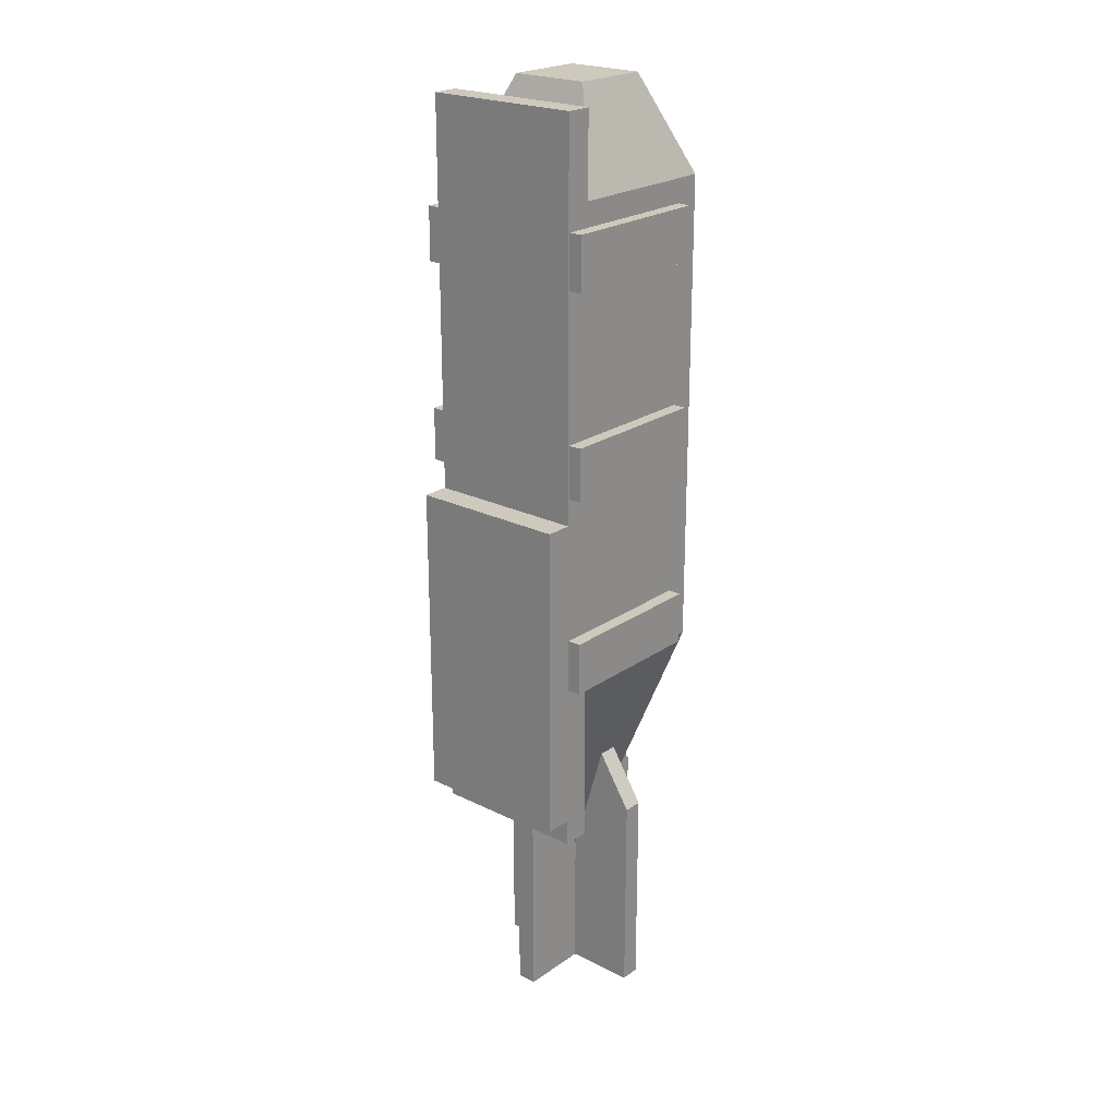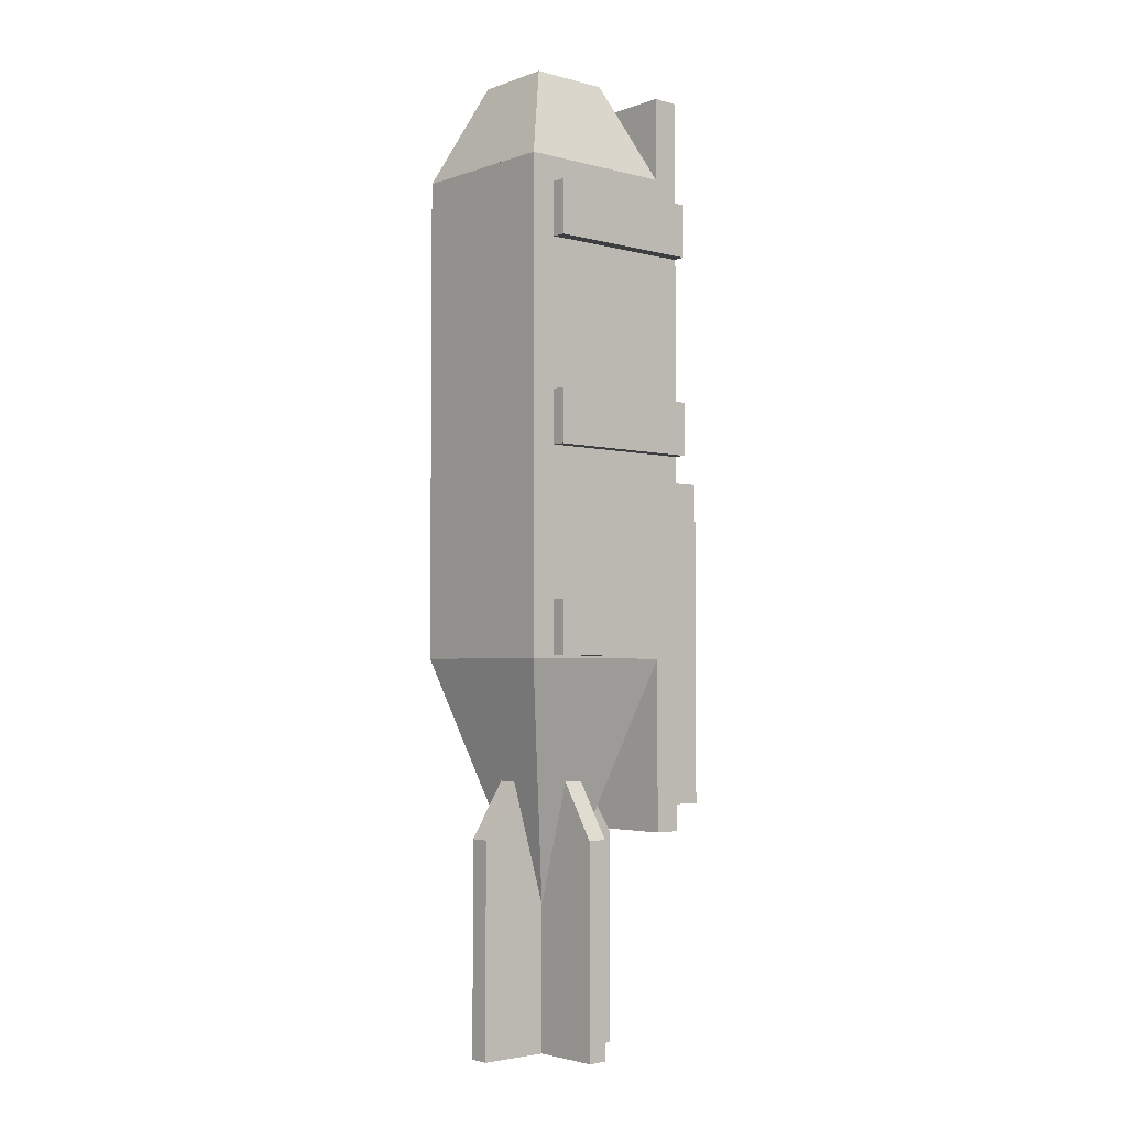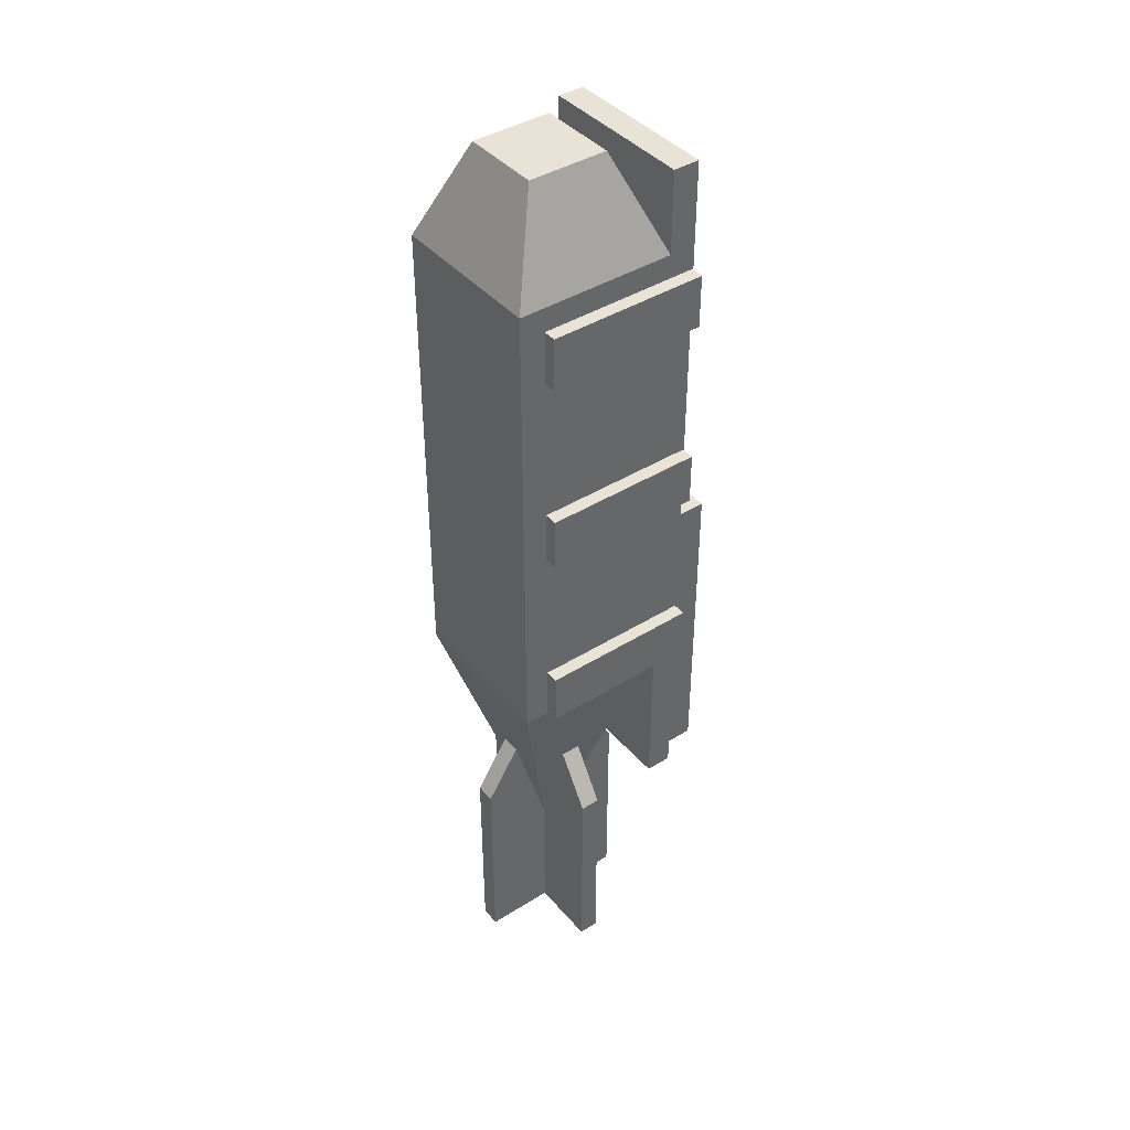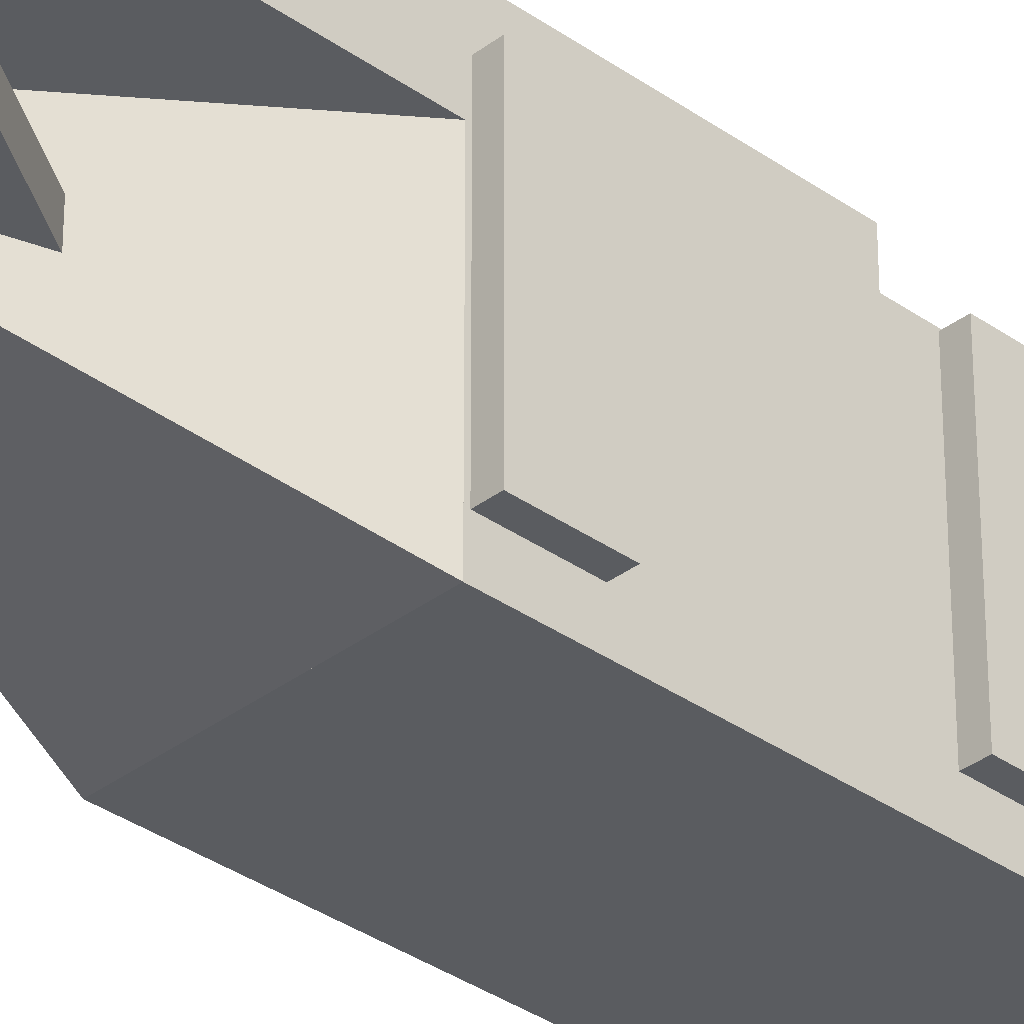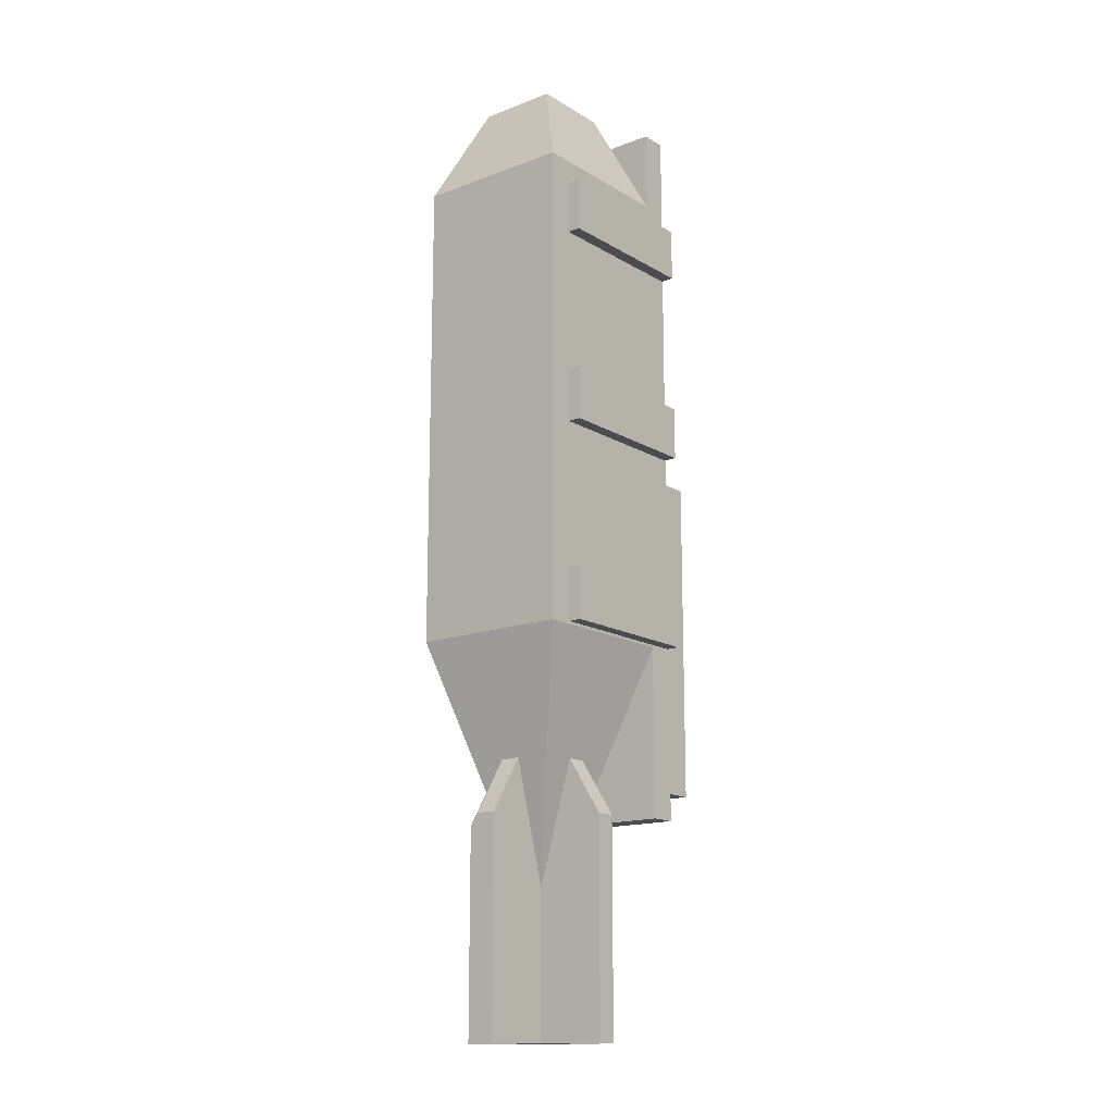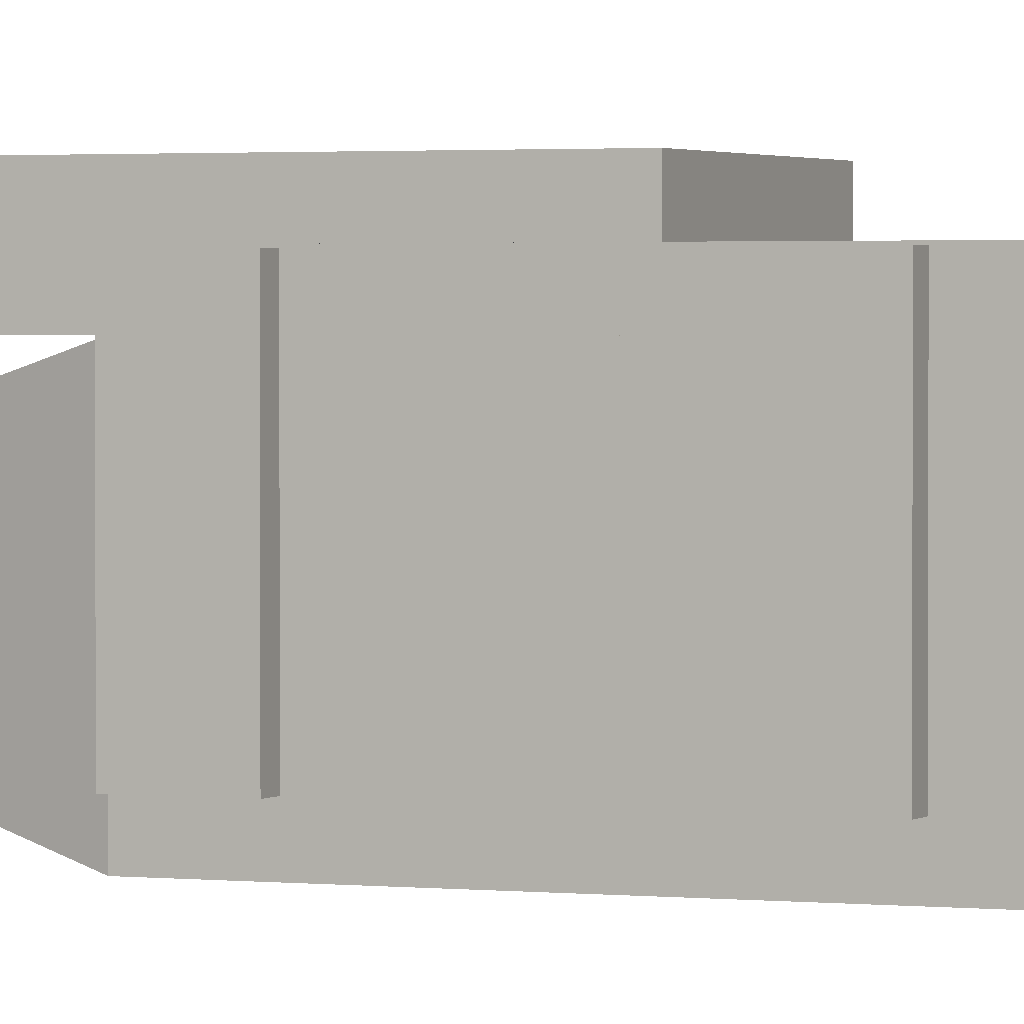
<metadata>
{"format":"obj","ext":"obj","renderer":"f3d","projection":"perspective","resolution":1024,"background":"white","views":[{"elev":22.7,"azim":-139.6,"up":"+Z"},{"elev":-3.4,"azim":49.1,"up":"+Z"},{"elev":41.6,"azim":53.1,"up":"+Z"},{"elev":-33.9,"azim":-134.0,"up":"+Y"},{"elev":-15.1,"azim":38.7,"up":"+Z"},{"elev":1.7,"azim":-67.2,"up":"+Y"}]}
</metadata>
<code>
o basicbomb1
v 0.1875 -0.125 1.4
v 0.09375 -0.2188 1.625
v 0.09375 -0.4062 1.625
v 0.1875 -0.5 1.4
v -0.09375 -0.2188 1.625
v -0.1875 -0.125 1.4
v -0.1875 -0.5 1.4
v -0.09375 -0.4062 1.625
v -0.1875 -0.125 0.275
v -0.02344 -0.2891 -0.2875
v -0.02344 -0.3359 -0.2875
v -0.1875 -0.5 0.275
v 0.02344 -0.2891 -0.2875
v 0.1875 -0.125 0.275
v 0.1875 -0.5 0.275
v 0.02344 -0.3359 -0.2875
v 0.02344 -0.3125 0.1625
v 0.02344 -0.3125 -0.625
v 0.02344 -0.125 -0.625
v 0.02344 -0.125 -0.1328
v -0.02344 -0.3125 -0.625
v -0.02344 -0.3125 0.1625
v -0.02344 -0.125 -0.1328
v -0.02344 -0.125 -0.625
v -0.02344 -0.5 -0.625
v 0.02344 -0.5 -0.625
v 0.02344 -0.5 -0.1328
v -0.02344 -0.5 -0.1328
v 2.949e-17 -0.3359 0.1625
v 2.949e-17 -0.3359 -0.625
v 0.1875 -0.3359 -0.625
v 0.1875 -0.3359 -0.1328
v 3.99e-17 -0.2891 -0.625
v 3.99e-17 -0.2891 0.1625
v 0.1875 -0.2891 -0.1328
v 0.1875 -0.2891 -0.625
v -0.1875 -0.2891 -0.625
v -0.1875 -0.3359 -0.625
v -0.1875 -0.3359 -0.1328
v -0.1875 -0.2891 -0.1328
v 0.1875 -0.5 0.275
v 0.1875 -0.125 0.275
v 0.1875 -0.125 1.4
v 0.1875 -0.5 1.4
v -0.1875 -0.5 1.4
v -0.1875 -0.125 1.4
v -0.1875 -0.125 0.275
v -0.1875 -0.5 0.275
f 1 2 3 4
f 5 6 7 8
f 5 2 1 6
f 7 4 3 8
f 6 1 4 7
f 2 5 8 3
f 9 10 11 12
f 13 14 15 16
f 13 10 9 14
f 15 12 11 16
f 14 9 12 15
f 10 13 16 11
f 17 18 19 20
f 21 22 23 24
f 23 20 19 24
f 25 26 27 28
f 18 21 24 19
f 22 17 20 23
f 17 22 28 27
f 18 17 27 26
f 21 18 26 25
f 22 21 25 28
f 29 30 31 32
f 33 34 35 36
f 35 32 31 36
f 37 38 39 40
f 30 33 36 31
f 34 29 32 35
f 29 34 40 39
f 30 29 39 38
f 33 30 38 37
f 34 33 37 40
f 41 42 43 44
f 45 46 47 48
f 43 42 47 46
f 41 44 45 48
f 44 43 46 45
f 48 47 42 41
o cube
v 0.0625 -0.1875 0.5
v 0.0625 -0.125 0.5
v 0.0625 -0.125 1.125
v 0.0625 -0.1875 1.125
v -0.0625 -0.1875 1.125
v -0.0625 -0.125 1.125
v -0.0625 -0.125 0.5
v -0.0625 -0.1875 0.5
v 0.2188 -0.4406 1.219
v 0.2188 -0.06562 1.219
v 0.2188 -0.06562 1.344
v 0.2188 -0.4406 1.344
v 0.1562 -0.4406 1.344
v 0.1562 -0.06562 1.344
v 0.1562 -0.06562 1.219
v 0.1562 -0.4406 1.219
v -0.1562 -0.4406 1.219
v -0.1562 -0.06562 1.219
v -0.1562 -0.06562 1.344
v -0.1562 -0.4406 1.344
v -0.2188 -0.4406 1.344
v -0.2188 -0.06562 1.344
v -0.2188 -0.06562 1.219
v -0.2188 -0.4406 1.219
v -0.1562 -0.4406 0.75
v -0.1562 -0.06562 0.75
v -0.1562 -0.06562 0.875
v -0.1562 -0.4406 0.875
v -0.2188 -0.4406 0.875
v -0.2188 -0.06562 0.875
v -0.2188 -0.06562 0.75
v -0.2188 -0.4406 0.75
v 0.2188 -0.4406 0.75
v 0.2188 -0.06562 0.75
v 0.2188 -0.06562 0.875
v 0.2188 -0.4406 0.875
v 0.1562 -0.4406 0.875
v 0.1562 -0.06562 0.875
v 0.1562 -0.06562 0.75
v 0.1562 -0.4406 0.75
v -0.1562 -0.4406 0.2812
v -0.1562 -0.06562 0.2812
v -0.1562 -0.06562 0.4062
v -0.1562 -0.4406 0.4062
v -0.2188 -0.4406 0.4062
v -0.2188 -0.06562 0.4062
v -0.2188 -0.06562 0.2812
v -0.2188 -0.4406 0.2812
v 0.2188 -0.4406 0.2812
v 0.2188 -0.06562 0.2812
v 0.2188 -0.06562 0.4062
v 0.2188 -0.4406 0.4062
v 0.1562 -0.4406 0.4062
v 0.1562 -0.06562 0.4062
v 0.1562 -0.06562 0.2812
v 0.1562 -0.4406 0.2812
v 0.1875 -0.125 -0.125
v 0.1875 -0.0625 -0.125
v 0.1875 -0.0625 1.594
v 0.1875 -0.125 1.594
v -0.1875 -0.125 1.594
v -0.1875 -0.0625 1.594
v -0.1875 -0.0625 -0.125
v -0.1875 -0.125 -0.125
v 0.1875 -0.0625 -0.0625
v 0.1875 0 -0.0625
v 0.1875 0 0.6875
v 0.1875 -0.0625 0.6875
v -0.1875 -0.0625 0.6875
v -0.1875 0 0.6875
v -0.1875 0 -0.0625
v -0.1875 -0.0625 -0.0625
f 49 50 51 52
f 53 54 55 56
f 51 50 55 54
f 49 52 53 56
f 52 51 54 53
f 56 55 50 49
f 57 58 59 60
f 61 62 63 64
f 59 58 63 62
f 57 60 61 64
f 60 59 62 61
f 64 63 58 57
f 65 66 67 68
f 69 70 71 72
f 67 66 71 70
f 65 68 69 72
f 68 67 70 69
f 72 71 66 65
f 73 74 75 76
f 77 78 79 80
f 75 74 79 78
f 73 76 77 80
f 76 75 78 77
f 80 79 74 73
f 81 82 83 84
f 85 86 87 88
f 83 82 87 86
f 81 84 85 88
f 84 83 86 85
f 88 87 82 81
f 89 90 91 92
f 93 94 95 96
f 91 90 95 94
f 89 92 93 96
f 92 91 94 93
f 96 95 90 89
f 97 98 99 100
f 101 102 103 104
f 99 98 103 102
f 97 100 101 104
f 100 99 102 101
f 104 103 98 97
f 105 106 107 108
f 109 110 111 112
f 107 106 111 110
f 105 108 109 112
f 108 107 110 109
f 112 111 106 105
f 113 114 115 116
f 117 118 119 120
f 115 114 119 118
f 113 116 117 120
f 116 115 118 117
f 120 119 114 113

</code>
